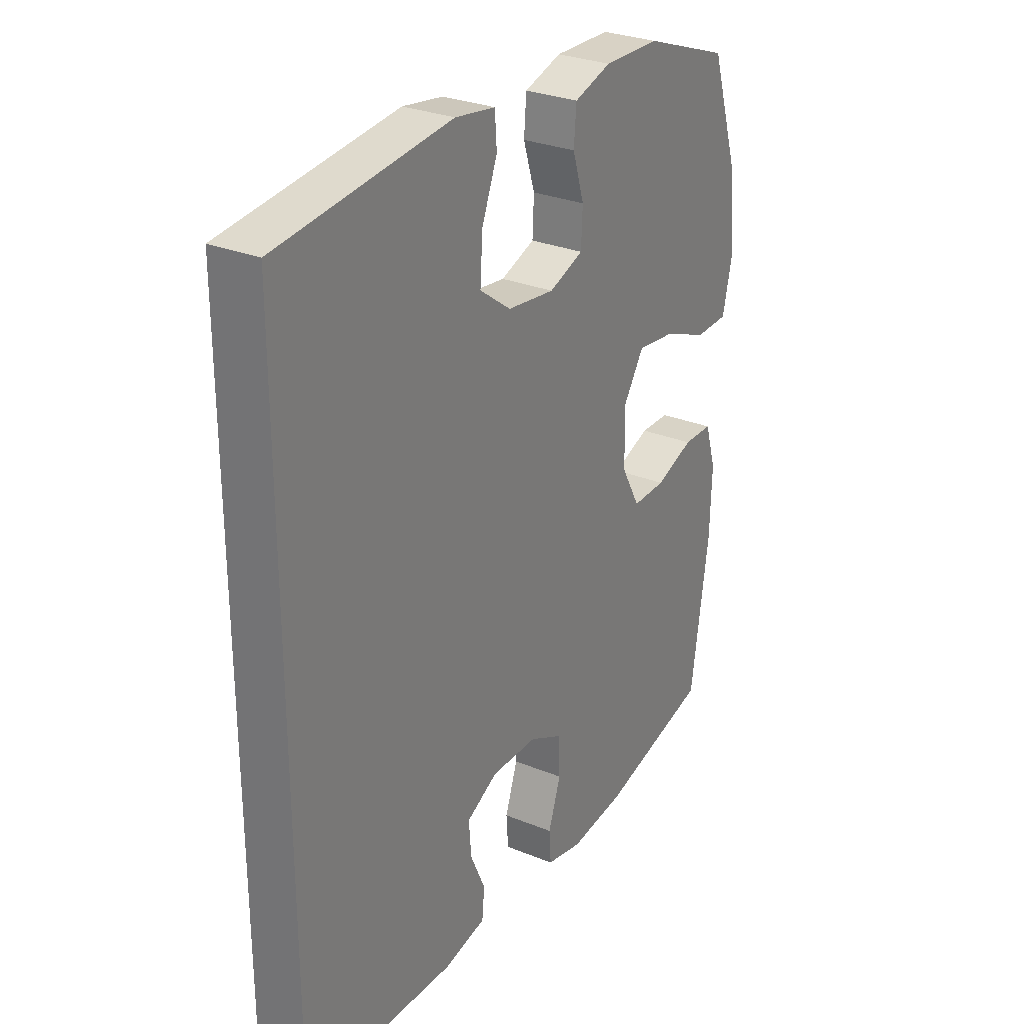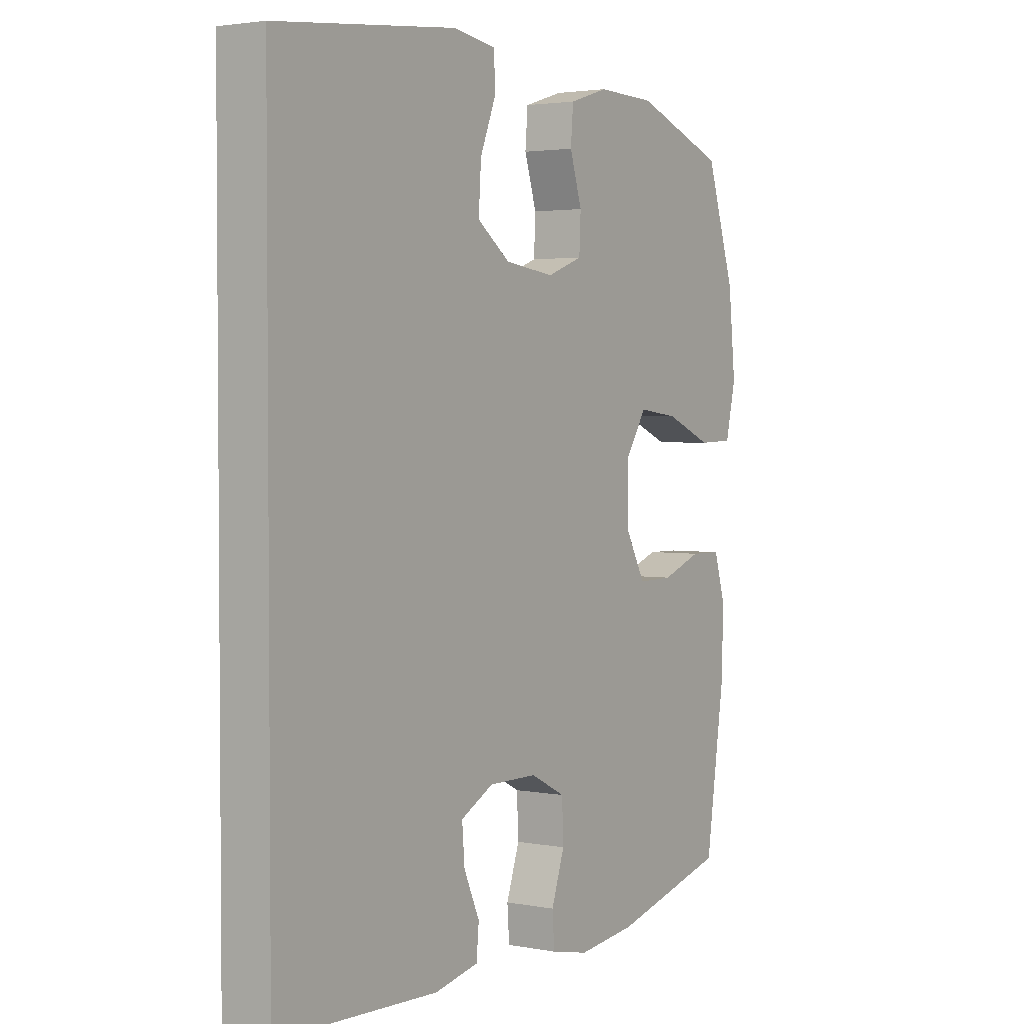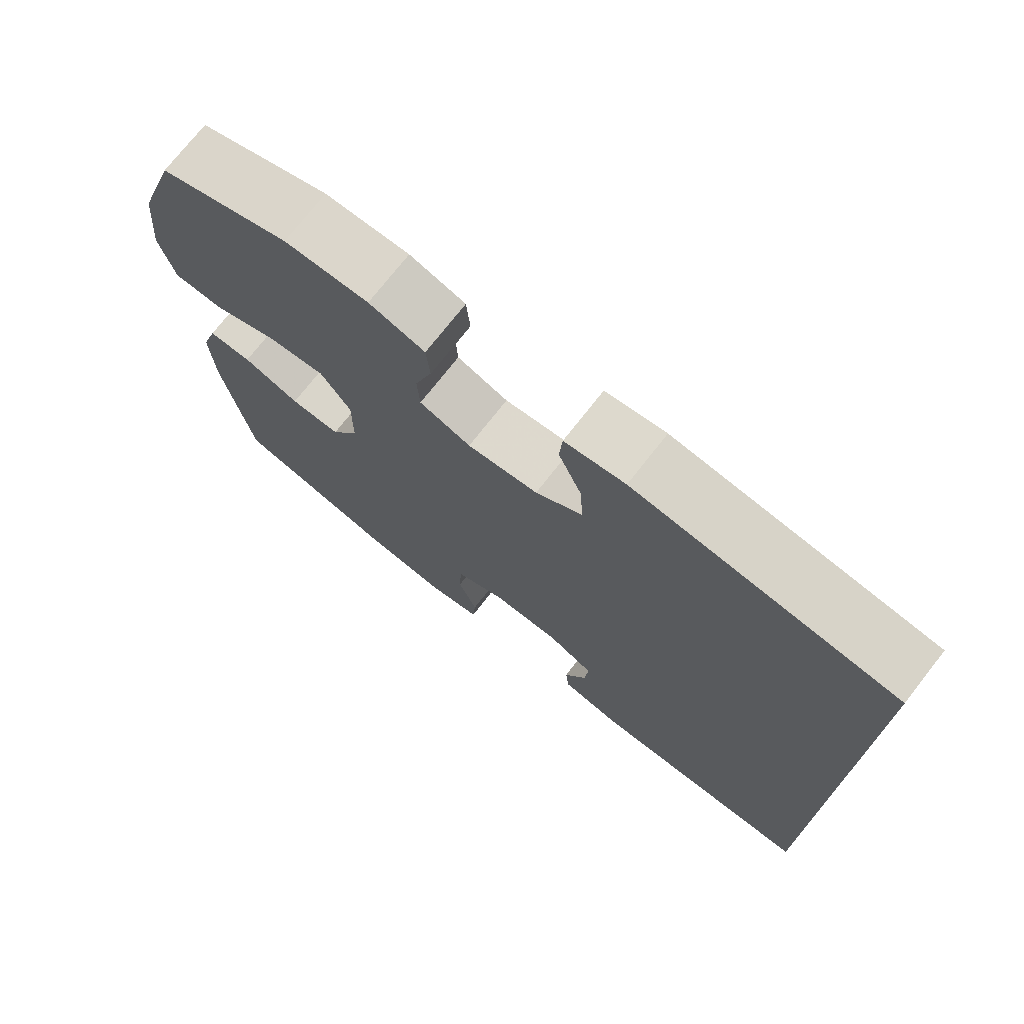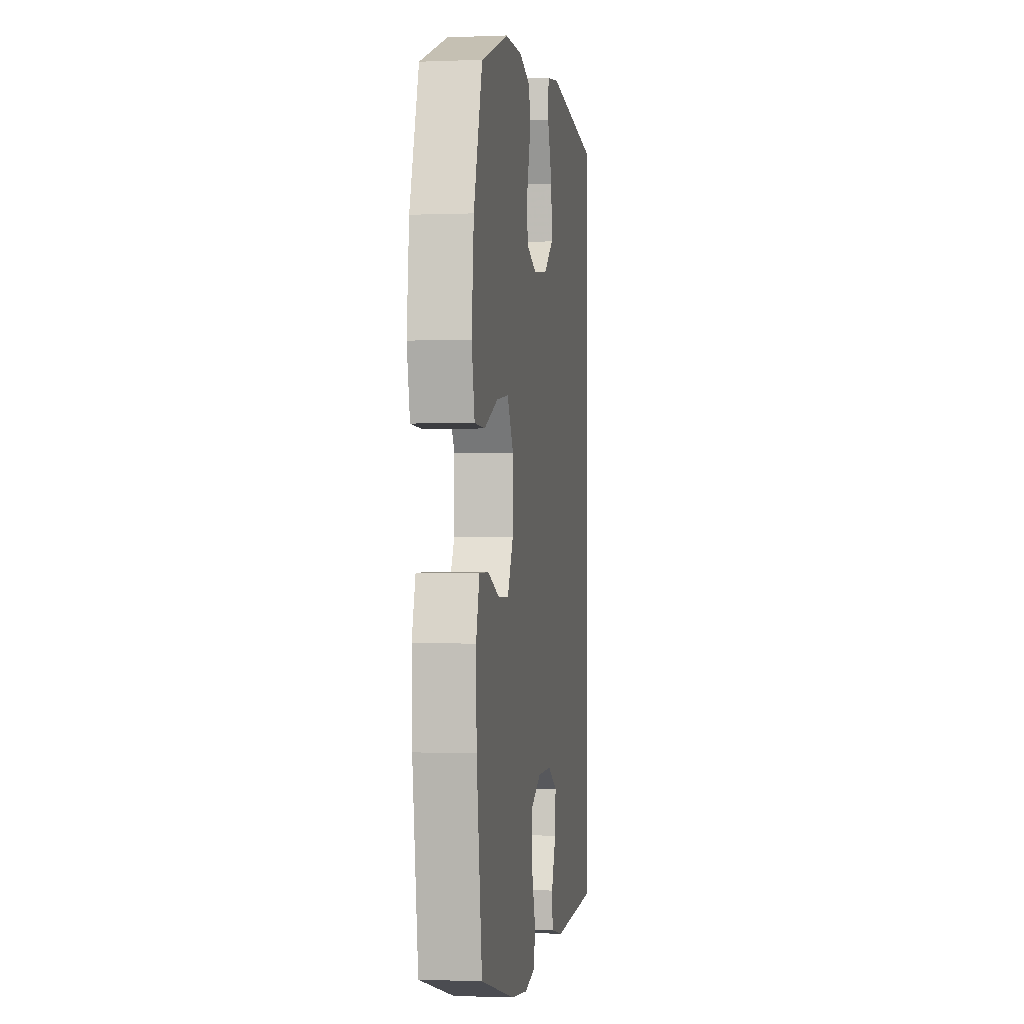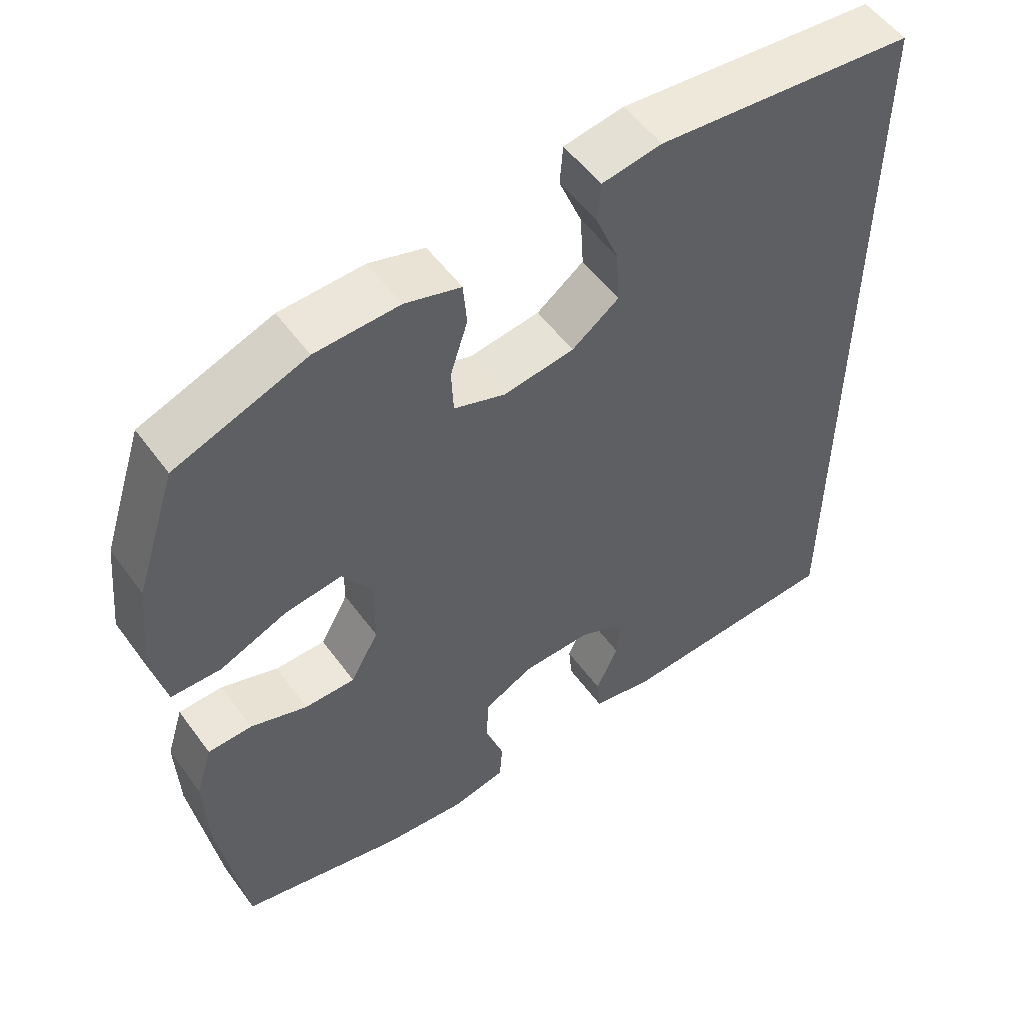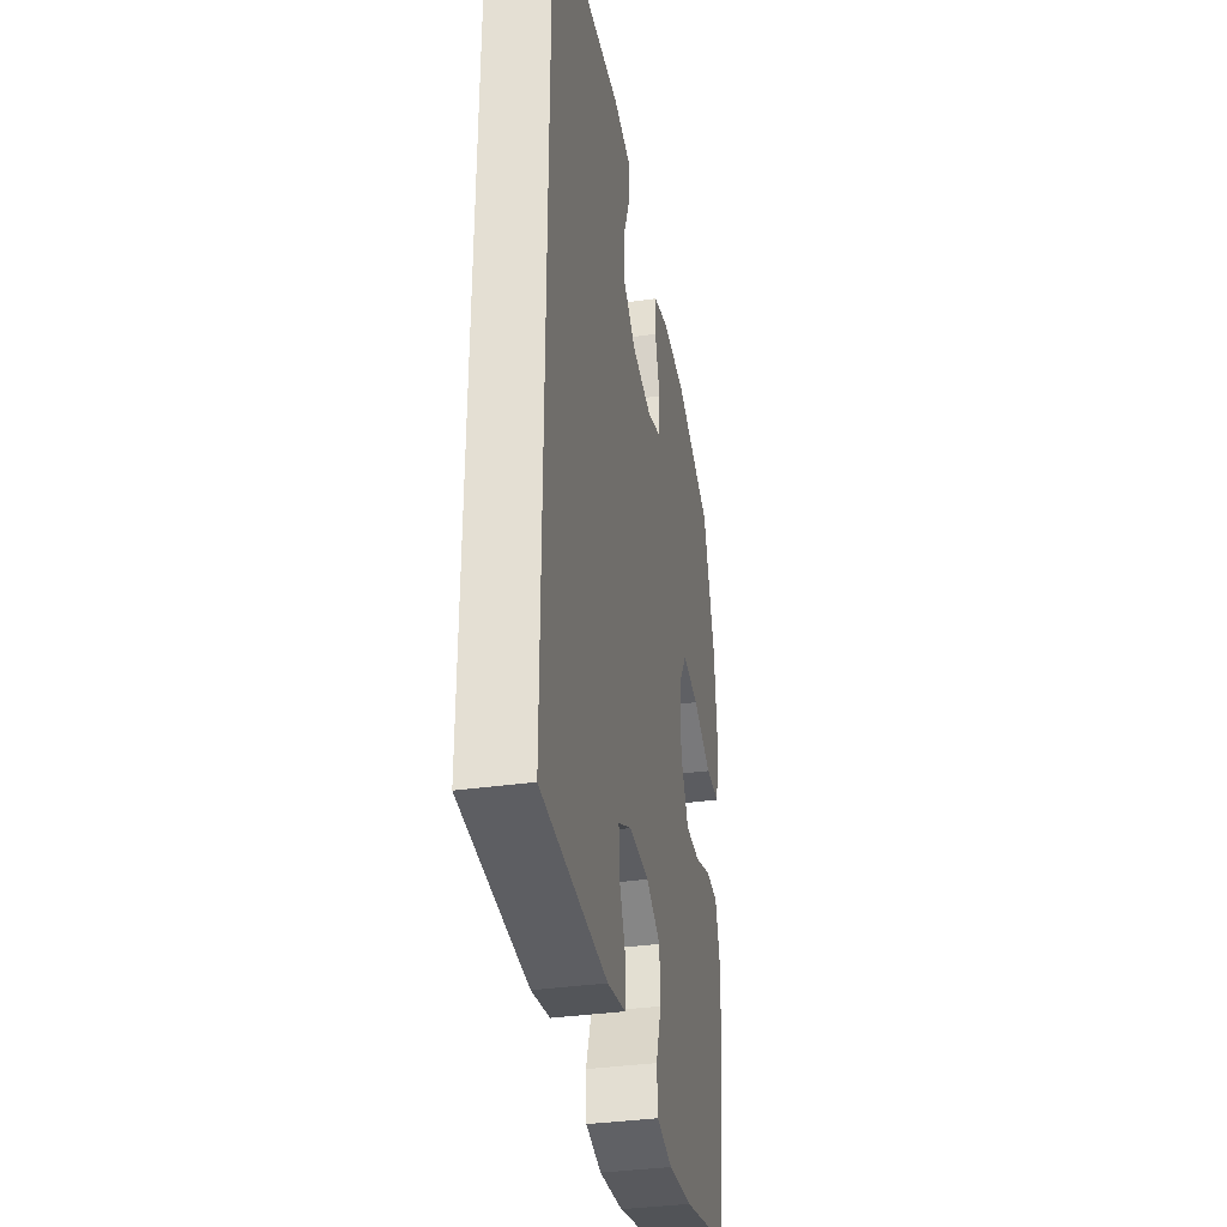
<metadata>
{"format":"obj","ext":"obj","renderer":"f3d","projection":"perspective","resolution":1024,"background":"white","views":[{"elev":28.8,"azim":121.4,"up":"+Z"},{"elev":2.7,"azim":123.2,"up":"+Z"},{"elev":74.2,"azim":38.1,"up":"+Z"},{"elev":-1.2,"azim":-81.7,"up":"+Z"},{"elev":54.2,"azim":-35.5,"up":"+Z"},{"elev":-36.2,"azim":100.3,"up":"+Z"}]}
</metadata>
<code>
v -0.5 0.07 0.5
v -0.319 0.07 0.566
v -0.203 0.07 0.569
v -0.126 0.07 0.545
v -0.121 0.07 0.484
v -0.145 0.07 0.408
v -0.142 0.07 0.345
v -0.071 0.07 0.319
v 0.027 0.07 0.332
v 0.092 0.07 0.38
v 0.087 0.07 0.456
v 0.055 0.07 0.536
v 0.059 0.07 0.592
v 0.142 0.07 0.605
v 0.5 0.07 0.567
v 0.5 0.07 -0.541
v 0.185 0.07 -0.553
v 0.098 0.07 -0.535
v 0.093 0.07 -0.482
v 0.124 0.07 -0.413
v 0.129 0.07 -0.351
v 0.064 0.07 -0.317
v -0.032 0.07 -0.318
v -0.101 0.07 -0.353
v -0.104 0.07 -0.422
v -0.078 0.07 -0.498
v -0.082 0.07 -0.555
v -0.157 0.07 -0.571
v -0.272 0.07 -0.558
v -0.5 0.07 -0.5
v -0.537 0.07 -0.251
v -0.541 0.07 -0.134
v -0.518 0.07 -0.059
v -0.457 0.07 -0.058
v -0.378 0.07 -0.087
v -0.308 0.07 -0.088
v -0.269 0.07 -0.017
v -0.268 0.07 0.082
v -0.31 0.07 0.147
v -0.39 0.07 0.137
v -0.482 0.07 0.099
v -0.551 0.07 0.101
v -0.571 0.07 0.188
v -0.557 0.07 0.324
v -0.5 0 0.5
v -0.319 0 0.566
v -0.203 0 0.569
v -0.126 0 0.545
v -0.121 0 0.484
v -0.145 0 0.408
v -0.142 0 0.345
v -0.071 0 0.319
v 0.027 0 0.332
v 0.092 0 0.38
v 0.087 0 0.456
v 0.055 0 0.536
v 0.059 0 0.592
v 0.142 0 0.605
v 0.5 0 0.567
v 0.5 0 -0.541
v 0.185 0 -0.553
v 0.098 0 -0.535
v 0.093 0 -0.482
v 0.124 0 -0.413
v 0.129 0 -0.351
v 0.064 0 -0.317
v -0.032 0 -0.318
v -0.101 0 -0.353
v -0.104 0 -0.422
v -0.078 0 -0.498
v -0.082 0 -0.555
v -0.157 0 -0.571
v -0.272 0 -0.558
v -0.5 0 -0.5
v -0.537 0 -0.251
v -0.541 0 -0.134
v -0.518 0 -0.059
v -0.457 0 -0.058
v -0.378 0 -0.087
v -0.308 0 -0.088
v -0.269 0 -0.017
v -0.268 0 0.082
v -0.31 0 0.147
v -0.39 0 0.137
v -0.482 0 0.099
v -0.551 0 0.101
v -0.571 0 0.188
v -0.557 0 0.324
f 4 5 6
f 3 4 6
f 2 3 6
f 1 2 6
f 44 1 6
f 43 44 6
f 42 43 6
f 41 42 6
f 40 41 6
f 39 40 6 7
f 38 39 7 8
f 37 38 8 9
f 36 37 9 10
f 33 34 35
f 32 33 35
f 31 32 35
f 30 31 35
f 29 30 35
f 28 29 35
f 27 28 35
f 26 27 35
f 25 26 35
f 24 25 35 36
f 23 24 36 10
f 18 19 20
f 17 18 20
f 16 17 20
f 16 20 21
f 14 15 16
f 13 14 16
f 12 13 16
f 11 12 16
f 10 11 16
f 10 16 21 22
f 10 22 23
f 50 49 48
f 50 48 47
f 50 47 46
f 50 46 45
f 50 45 88
f 50 88 87
f 50 87 86
f 50 86 85
f 50 85 84
f 51 50 84 83
f 52 51 83 82
f 53 52 82 81
f 54 53 81 80
f 79 78 77
f 79 77 76
f 79 76 75
f 79 75 74
f 79 74 73
f 79 73 72
f 79 72 71
f 79 71 70
f 79 70 69
f 80 79 69 68
f 54 80 68 67
f 64 63 62
f 64 62 61
f 64 61 60
f 65 64 60
f 60 59 58
f 60 58 57
f 60 57 56
f 60 56 55
f 60 55 54
f 66 65 60 54
f 67 66 54
f 1 45 46 2
f 2 46 47 3
f 3 47 48 4
f 4 48 49 5
f 5 49 50 6
f 6 50 51 7
f 7 51 52 8
f 8 52 53 9
f 9 53 54 10
f 10 54 55 11
f 11 55 56 12
f 12 56 57 13
f 13 57 58 14
f 14 58 59 15
f 15 59 60 16
f 16 60 61 17
f 17 61 62 18
f 18 62 63 19
f 19 63 64 20
f 20 64 65 21
f 21 65 66 22
f 22 66 67 23
f 23 67 68 24
f 24 68 69 25
f 25 69 70 26
f 26 70 71 27
f 27 71 72 28
f 28 72 73 29
f 29 73 74 30
f 30 74 75 31
f 31 75 76 32
f 32 76 77 33
f 33 77 78 34
f 34 78 79 35
f 35 79 80 36
f 36 80 81 37
f 37 81 82 38
f 38 82 83 39
f 39 83 84 40
f 40 84 85 41
f 41 85 86 42
f 42 86 87 43
f 43 87 88 44
f 44 88 45 1

</code>
